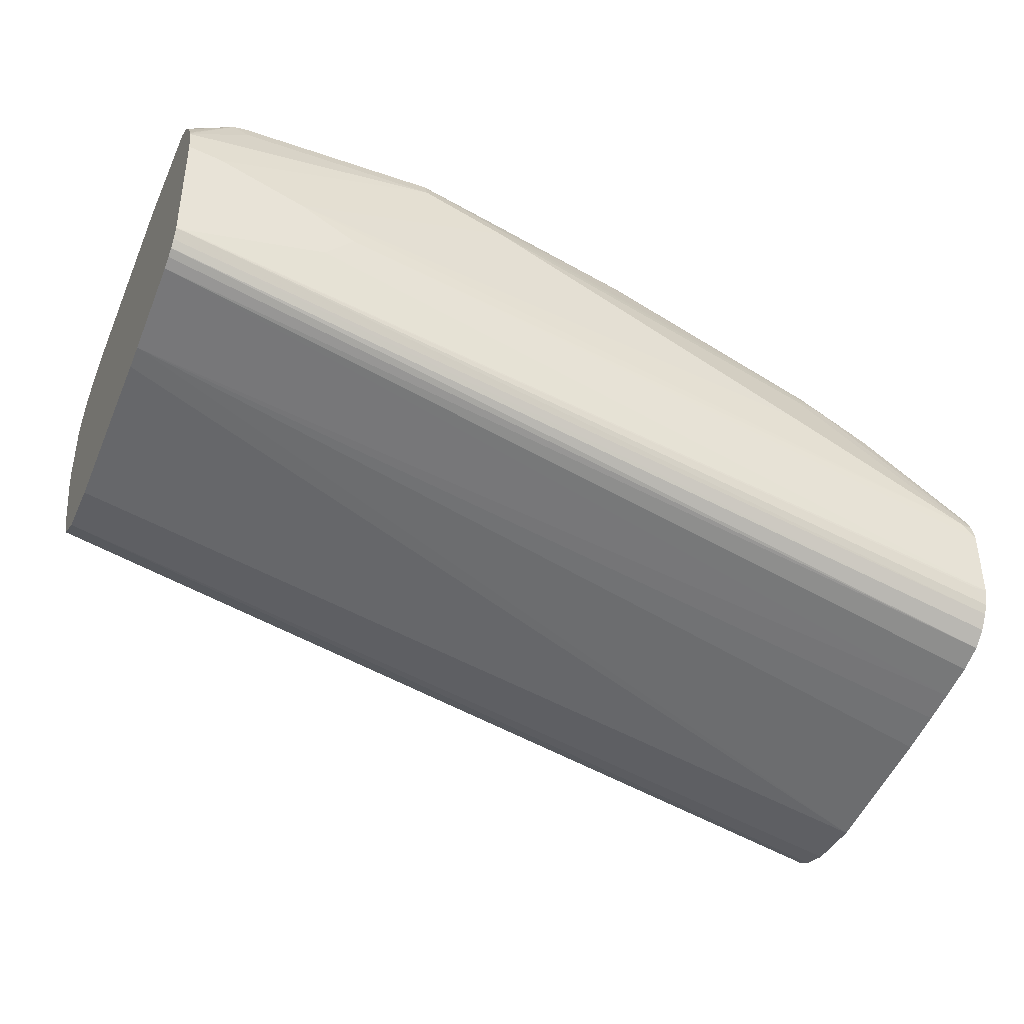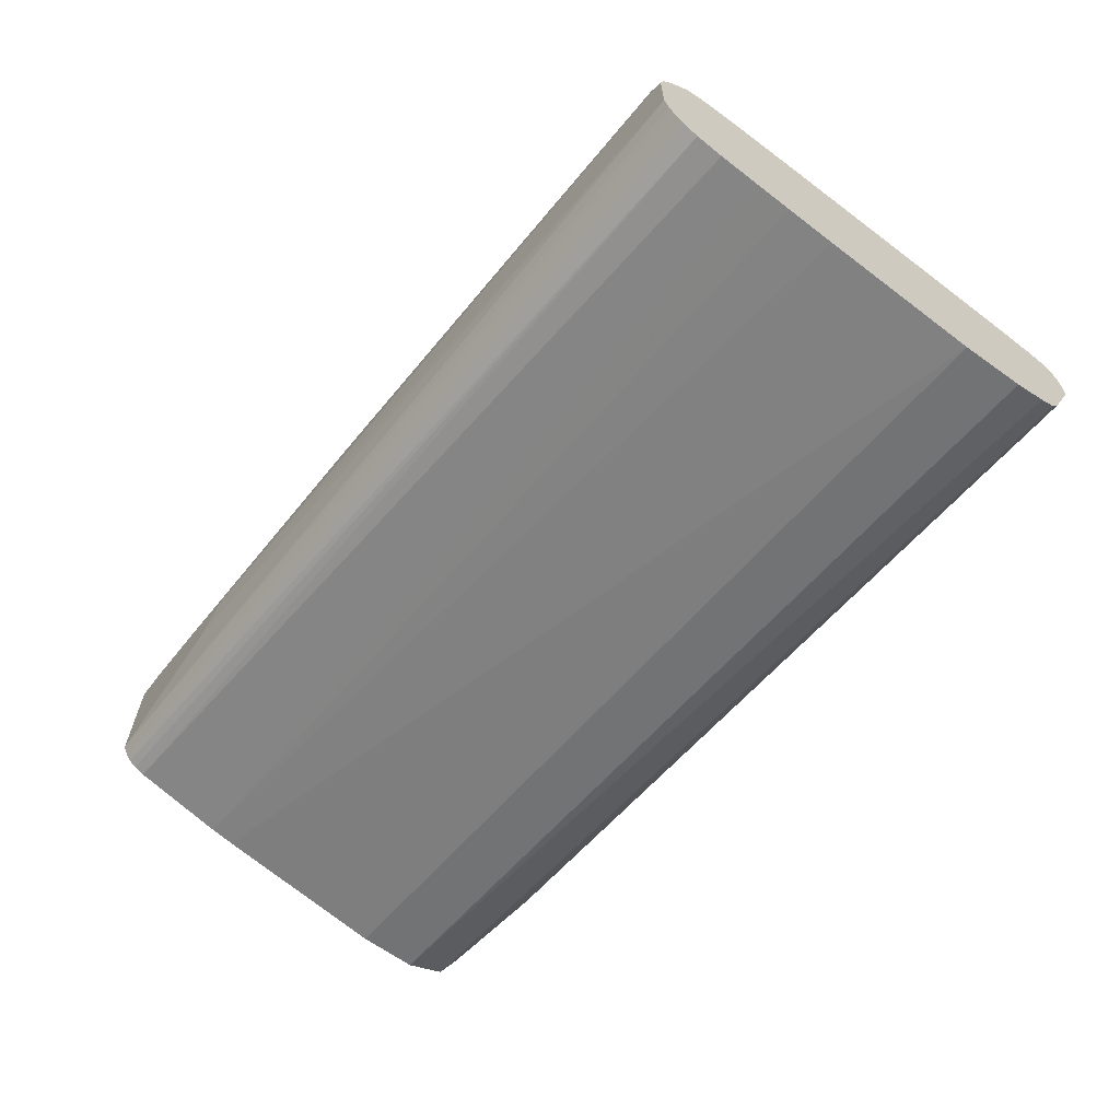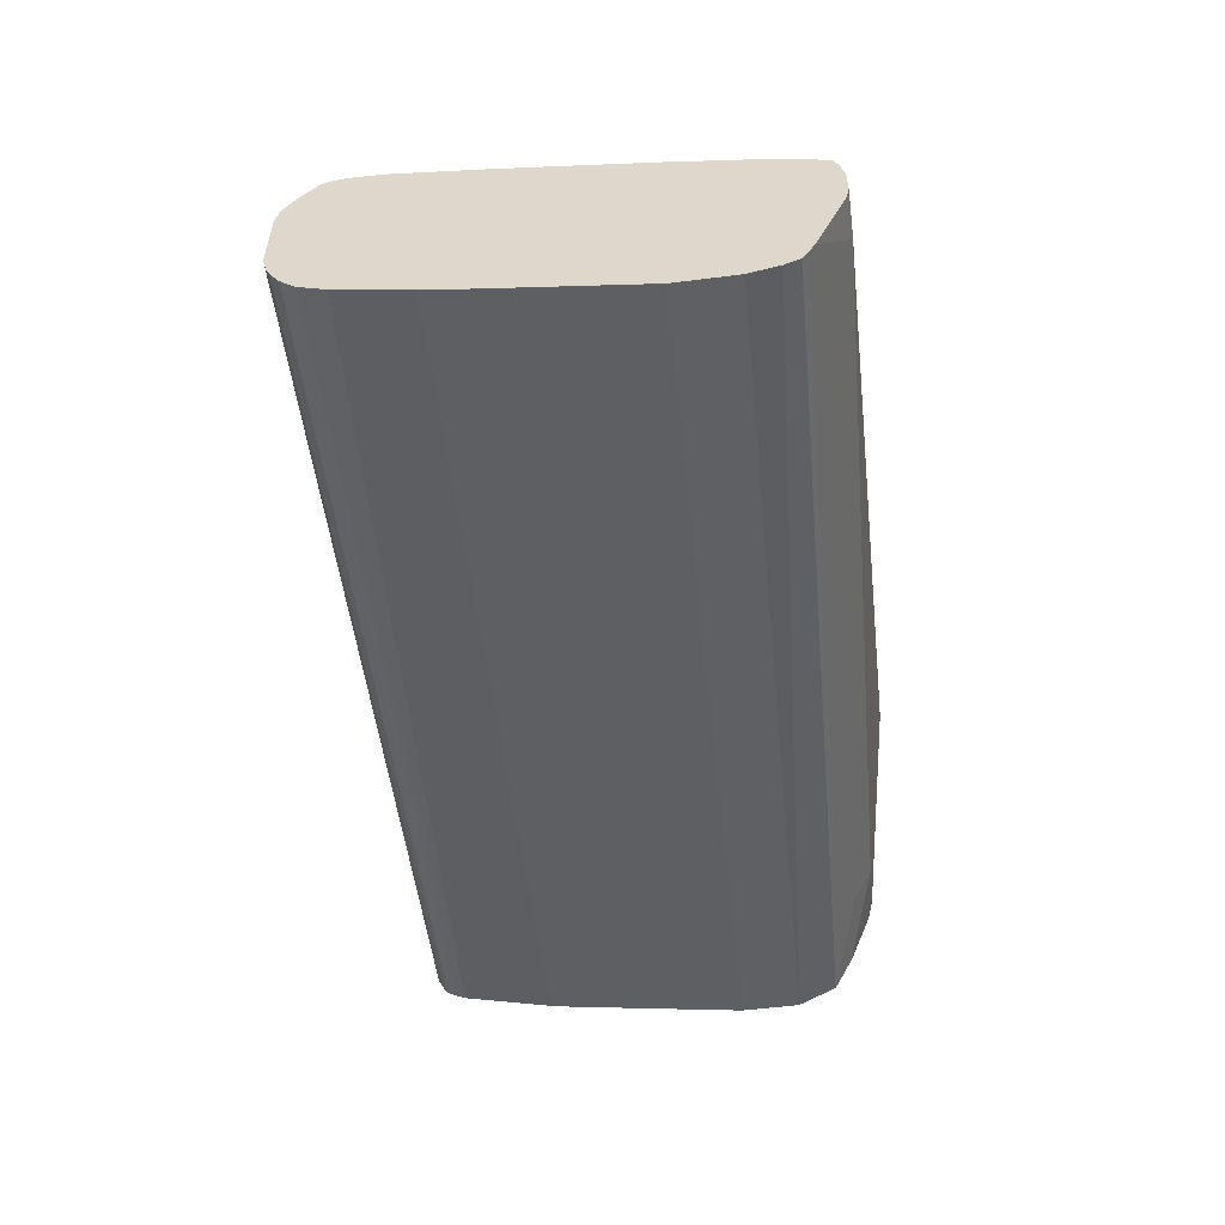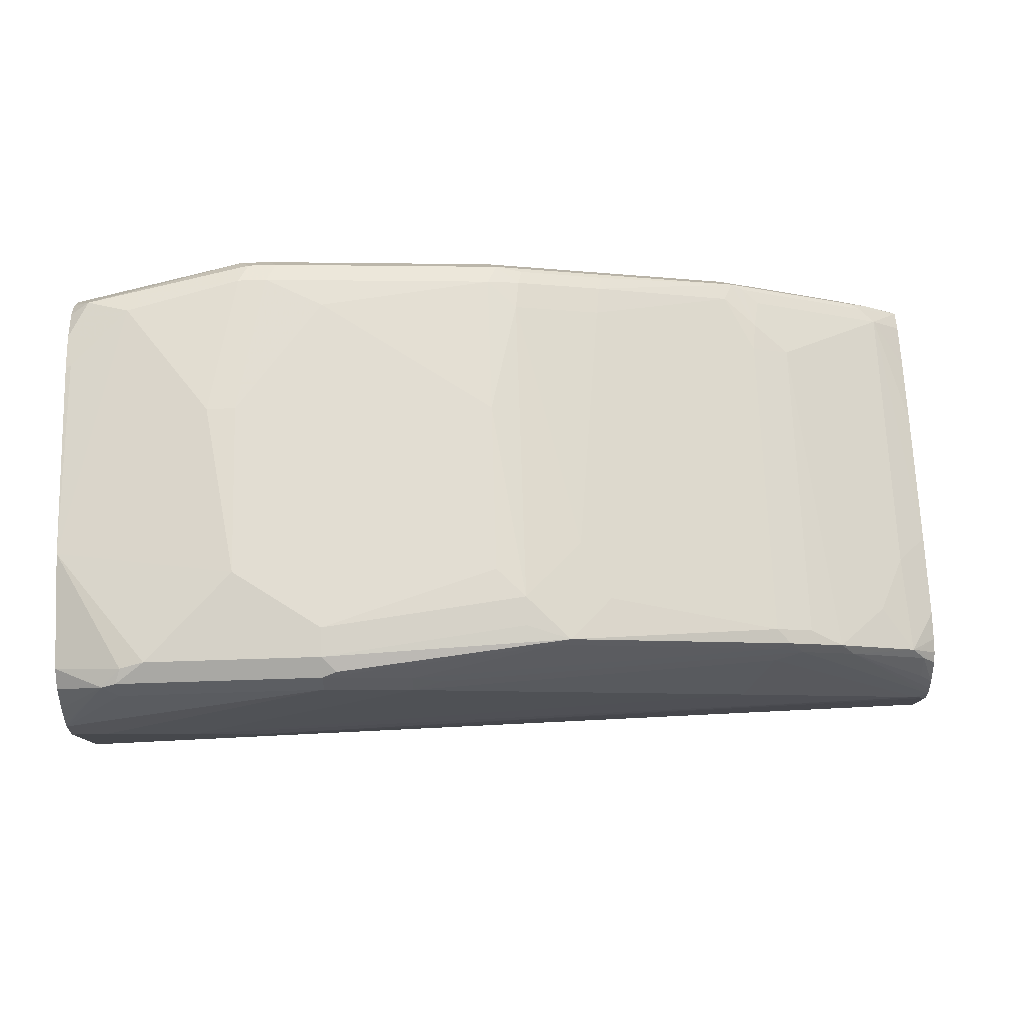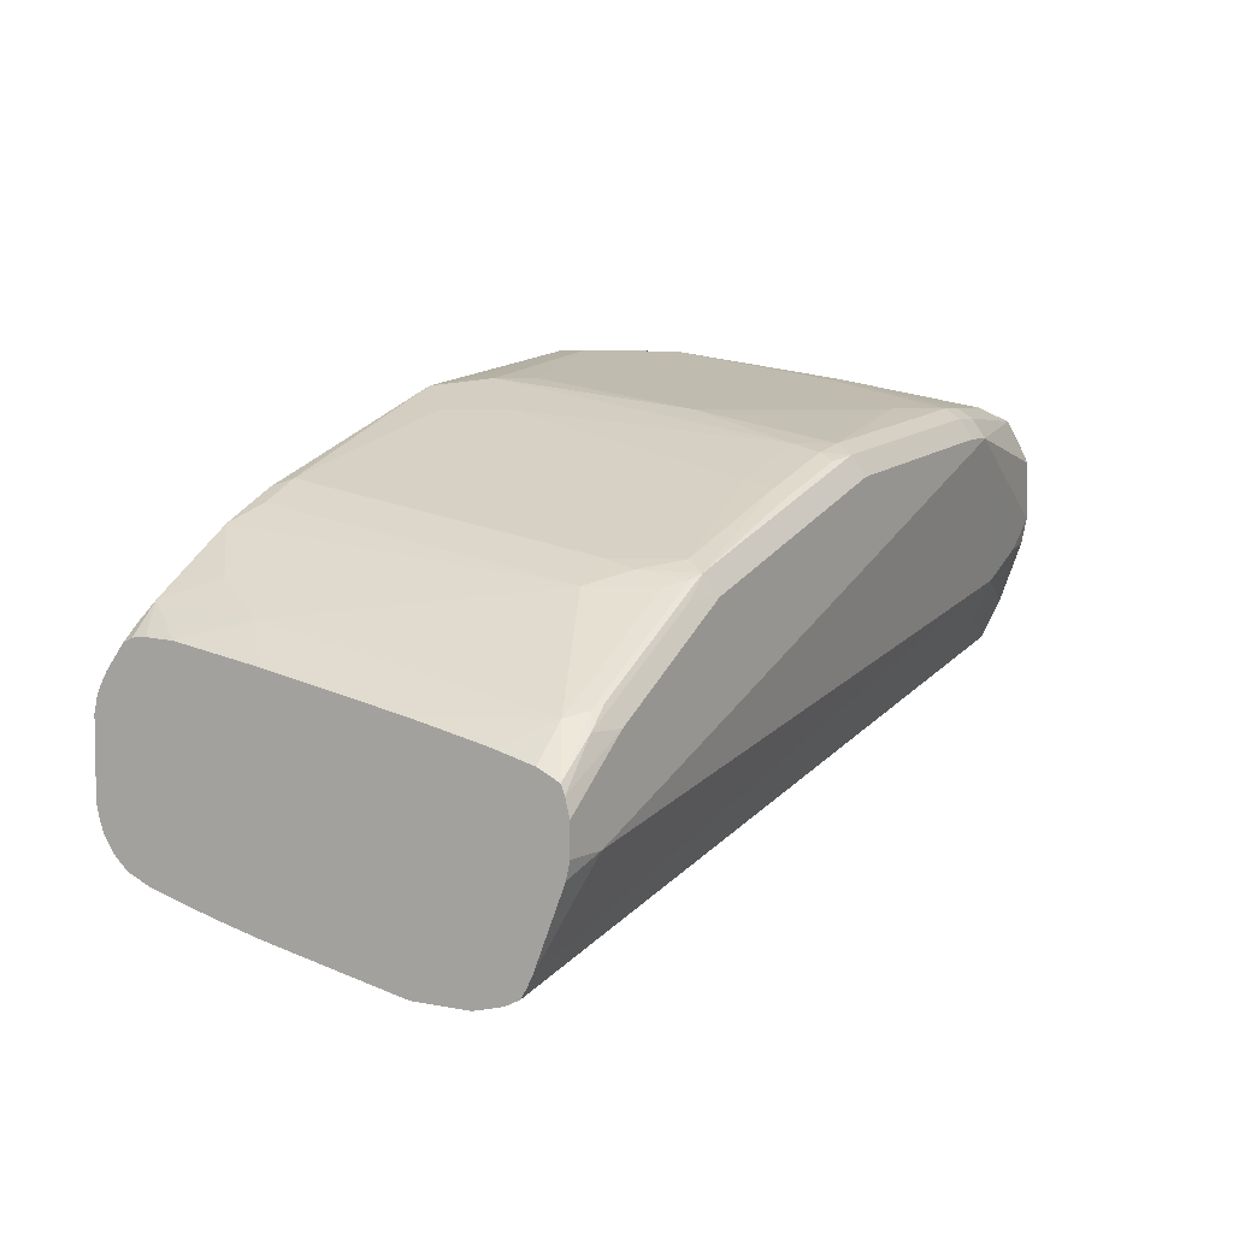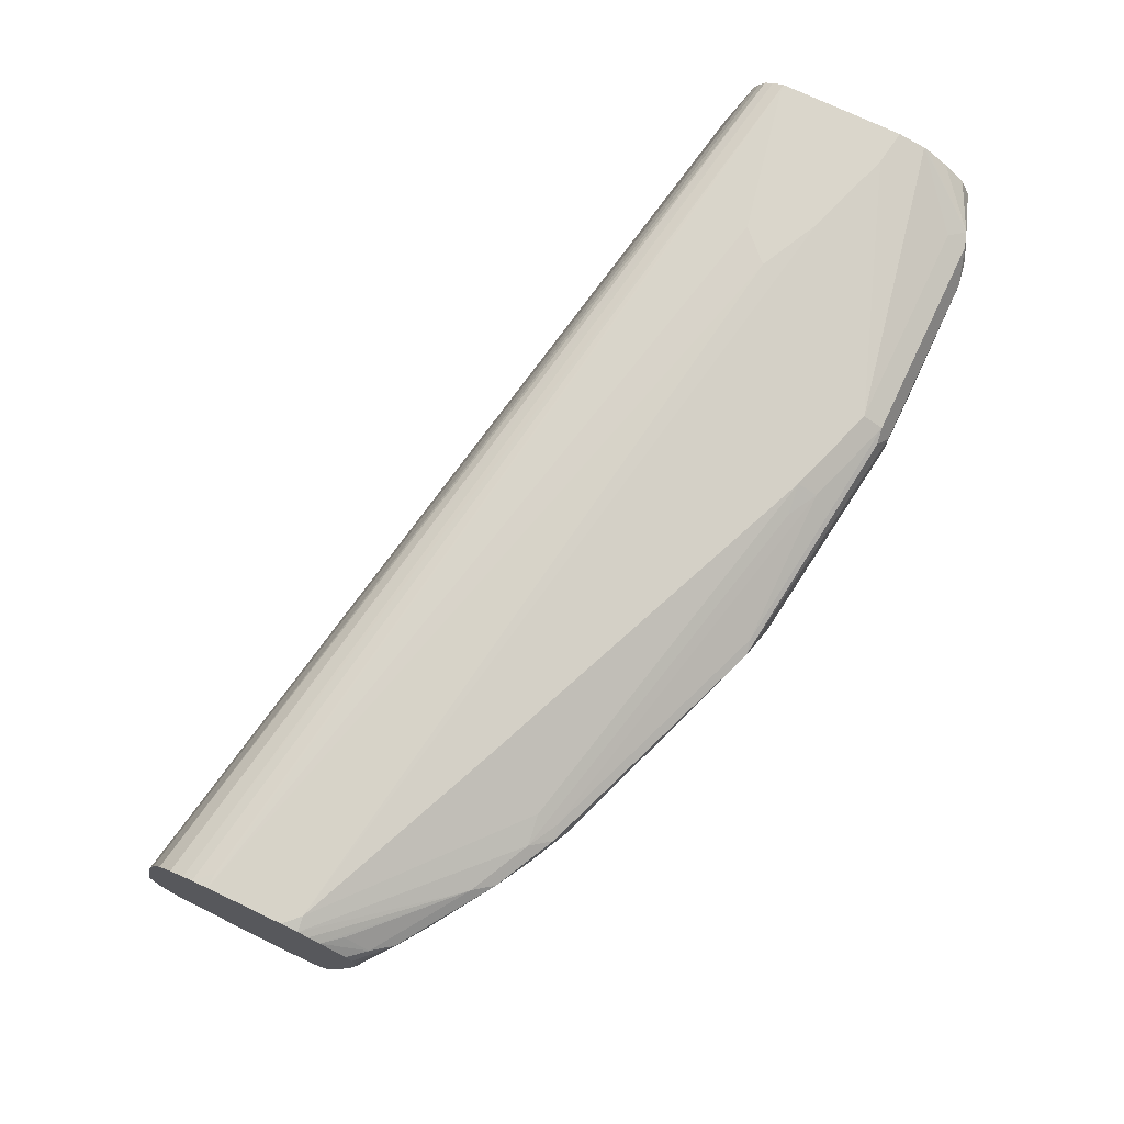
<metadata>
{"format":"obj","ext":"obj","renderer":"f3d","projection":"perspective","resolution":1024,"background":"white","views":[{"elev":-40.1,"azim":156.9,"up":"+Z"},{"elev":-65.7,"azim":-125.7,"up":"+Z"},{"elev":-55.3,"azim":-82.4,"up":"+Z"},{"elev":78.7,"azim":178.2,"up":"+Z"},{"elev":5.4,"azim":-58.1,"up":"+Z"},{"elev":74.0,"azim":-64.6,"up":"+Y"}]}
</metadata>
<code>
v 0.05549 -0.07399 0.8508
v 0.01849 -0.111 0.8508
v 0.1144 -0.148 0.8323
v 0.07086 -0.07091 0.8478
v 0.07395 -0.06168 0.8447
v -0.05554 -0.07399 0.8508
v -2.981e-05 -0.1295 0.8508
v 0.07395 -0.3144 0.8139
v 0.09248 -0.2959 0.8139
v 0.1109 -0.2774 0.8139
v 0.1144 -0.2767 0.8131
v 0.1144 -0.07399 0.8323
v 0.01849 -0.2405 0.8323
v 0.08319 -0.06014 0.8416
v 0.07395 -0.05549 0.8323
v -0.05554 -0.06168 0.8447
v -0.06478 -0.06476 0.8462
v -0.2127 -0.08326 0.8277
v -0.1849 -0.09249 0.8323
v -0.05554 -0.09249 0.8508
v -2.981e-05 -0.2405 0.8323
v -0.05554 -0.3144 0.8139
v 0.1017 -0.3237 0.8046
v 0.1144 -0.2994 0.8075
v -2.981e-05 -0.3329 0.8139
v 0.1144 -0.06399 0.8274
v 0.1144 -0.06168 0.8262
v 0.1144 -0.0506 0.8131
v 0.1144 -0.04337 0.802
v 0.1144 -0.04192 0.7995
v 0.1144 -0.04078 0.7972
v -0.05554 -0.05549 0.8323
v -0.111 -0.06168 0.8262
v -0.2035 -0.08018 0.8262
v -0.3606 -0.08326 0.7722
v -0.3514 -0.09249 0.7769
v -0.2404 -0.111 0.8139
v -0.1849 -0.111 0.8323
v -0.1665 -0.1295 0.8323
v -0.01855 -0.3329 0.8139
v -0.1665 -0.2405 0.8139
v -0.1665 -0.3329 0.7954
v 0.1144 -0.3329 0.7769
v 0.1144 -0.3268 0.7892
v 0.1144 -0.3179 0.7981
v 0.1144 -0.3174 0.7984
v 0.1144 -0.3168 0.7988
v -0.006166 -0.3453 0.8077
v -2.981e-05 -0.3514 0.7954
v 0.1144 -0.03702 0.7803
v 0.09248 -0.03702 0.7769
v -0.111 -0.05549 0.8139
v -0.1295 -0.06014 0.8162
v -0.3514 -0.08018 0.7707
v -0.3699 -0.07864 0.7607
v -0.4069 -0.07864 0.7422
v -0.3976 -0.08326 0.7537
v -0.3761 -0.09249 0.7645
v -0.3514 -0.2959 0.7399
v -0.3144 -0.1665 0.7769
v -0.2404 -0.3144 0.7769
v -0.2219 -0.148 0.8139
v -0.1849 -0.3144 0.7954
v -0.1727 -0.3453 0.7892
v -0.02469 -0.3453 0.8077
v -0.1873 -0.3329 0.7907
v 0.1144 -0.3329 0.7399
v 0.05549 -0.3329 0.7029
v 0.09248 -0.3329 0.7214
v -0.01855 -0.3514 0.7954
v -0.2219 -0.3514 0.7029
v 0.1144 -0.03702 0.7029
v 0.03696 -0.03702 0.7584
v -0.3329 -0.05549 0.7214
v -0.3514 -0.07399 0.7584
v -0.4624 -0.05549 0.6659
v -0.4714 -0.05777 0.667
v -0.4714 -0.06091 0.6733
v -0.4714 -0.06482 0.68
v -0.4624 -0.06784 0.6906
v -0.4624 -0.07864 0.7052
v -0.4532 -0.08326 0.7167
v -0.3761 -0.2959 0.7275
v -0.4316 -0.111 0.7275
v -0.3329 -0.3329 0.7399
v -0.3537 -0.3144 0.7352
v -0.2427 -0.3329 0.7722
v -0.1665 -0.3514 0.7769
v -0.1896 -0.3422 0.7861
v -0.245 -0.3422 0.7676
v -0.3391 -0.3453 0.7337
v 0.1144 -0.3292 0.7229
v 0.05549 -0.3206 0.6782
v 0.1144 -0.3094 0.6744
v 0.1144 -0.3144 0.6844
v -0.4439 -0.3514 0.6104
v -0.4714 -0.3306 0.5538
v -0.4714 -0.3276 0.5477
v 0.1144 -0.04047 0.6959
v -0.4714 -0.06063 0.5939
v -0.4714 -0.05808 0.6001
v -0.4624 -0.05549 0.6104
v 0.1109 -0.03702 0.7029
v -2.981e-05 -0.03702 0.7399
v -0.4714 -0.05549 0.6569
v -0.4714 -0.07636 0.695
v -0.4578 -0.08326 0.7121
v -0.4714 -0.09249 0.6992
v -0.4714 -0.111 0.6983
v -0.4501 -0.148 0.709
v -0.4501 -0.2405 0.6906
v -0.4501 -0.3329 0.6721
v -0.3576 -0.3329 0.7275
v -0.3468 -0.3422 0.7306
v -0.2774 -0.3514 0.7399
v -0.4316 -0.3453 0.6782
v -0.3537 -0.3468 0.7214
v -0.3329 -0.3514 0.7214
v 0.1144 -0.3021 0.6598
v -0.4714 -0.3514 0.6104
v -0.4714 -0.3492 0.6003
v -0.4714 -0.3238 0.5413
v 0.1144 -0.0437 0.6911
v -0.4714 -0.0667 0.5846
v -0.4714 -0.05549 0.6104
v 0.01849 -0.03702 0.7214
v -0.4714 -0.08313 0.6984
v -0.4714 -0.08344 0.6984
v -0.4714 -0.1665 0.6885
v -0.4714 -0.2589 0.67
v -0.4714 -0.302 0.6603
v -0.4714 -0.3091 0.6586
v -0.4714 -0.3329 0.6521
v -0.4714 -0.3463 0.6455
v -0.4393 -0.3422 0.6751
v -0.4462 -0.3468 0.6659
v -0.4254 -0.3514 0.6659
v 0.1144 -0.2921 0.6547
v -0.4714 -0.3235 0.5411
v -0.4714 -0.3144 0.5366
v -0.4714 -0.3514 0.6289
v 0.1144 -0.0486 0.6879
v -0.4714 -0.07636 0.5758
v -0.4714 -0.3487 0.6397
v 0.1144 -0.2898 0.6536
v -0.4714 -0.2959 0.5319
v 0.1144 -0.2774 0.6474
v 0.1144 -0.05549 0.6844
v -0.4714 -0.09249 0.5689
v -0.4714 -0.2589 0.5319
v 0.1144 -0.2405 0.6474
v 0.1144 -0.114 0.6689
v -0.4714 -0.1167 0.5624
v -0.4714 -0.1665 0.5504
v 0.1144 -0.1295 0.6659
v -0.4714 -0.1379 0.557
f 73 76 74
f 73 104 76
f 77 154 150
f 77 156 154
f 77 153 156
f 77 149 153
f 77 143 149
f 77 124 143
f 77 101 100
f 77 150 146
f 77 105 125
f 76 104 105
f 76 105 77
f 74 76 75
f 77 100 124
f 77 125 101
f 77 122 98
f 77 140 139
f 77 128 127
f 77 108 128
f 72 125 103
f 77 109 108
f 77 129 109
f 77 130 129
f 77 131 130
f 77 146 140
f 77 132 131
f 77 134 133
f 77 144 134
f 77 120 141
f 77 121 120
f 77 97 121
f 77 98 97
f 77 139 122
f 77 133 132
f 77 141 144
f 64 66 89
f 72 101 102
f 61 87 66
f 61 85 87
f 59 86 85
f 59 83 86
f 59 61 60
f 59 85 61
f 57 84 83
f 57 82 84
f 57 83 58
f 56 82 57
f 56 81 82
f 56 80 81
f 56 79 80
f 77 127 106
f 56 78 79
f 61 66 63
f 61 63 62
f 64 88 70
f 64 70 65
f 72 100 101
f 72 99 100
f 69 95 92
f 68 98 93
f 68 97 98
f 68 96 97
f 68 71 96
f 72 102 125
f 68 95 69
f 68 93 94
f 67 69 92
f 66 90 89
f 66 87 90
f 64 91 88
f 64 90 91
f 64 89 90
f 68 94 95
f 77 106 79
f 109 129 110
f 79 106 81
f 119 140 138
f 119 139 140
f 119 122 139
f 117 137 118
f 117 136 137
f 116 135 136
f 114 135 116
f 112 114 113
f 112 135 114
f 112 134 135
f 112 133 134
f 112 132 133
f 112 131 132
f 112 130 131
f 112 129 130
f 123 142 143
f 123 143 124
f 134 144 136
f 134 136 135
f 56 77 78
f 152 156 153
f 150 155 151
f 150 152 155
f 150 154 152
f 148 153 149
f 148 152 153
f 111 129 112
f 146 151 147
f 143 148 149
f 142 148 143
f 140 147 145
f 140 146 147
f 138 140 145
f 137 144 141
f 136 144 137
f 146 150 151
f 77 79 78
f 110 129 111
f 107 127 128
f 86 113 114
f 85 86 91
f 85 91 87
f 83 113 86
f 83 112 113
f 83 111 112
f 83 110 111
f 83 84 110
f 82 110 84
f 82 109 110
f 82 108 109
f 82 107 108
f 82 106 107
f 81 106 82
f 79 81 80
f 86 114 91
f 87 91 90
f 88 91 115
f 91 114 116
f 106 127 107
f 104 125 105
f 104 126 125
f 103 125 126
f 101 125 102
f 99 124 100
f 99 123 124
f 107 128 108
f 98 122 119
f 96 120 121
f 93 98 119
f 93 119 94
f 91 118 115
f 91 117 118
f 91 136 117
f 91 116 136
f 96 121 97
f 55 75 76
f 152 154 156
f 55 76 77
f 6 19 38
f 6 18 19
f 6 17 18
f 6 16 17
f 5 32 16
f 5 15 32
f 5 14 15
f 4 14 5
f 4 12 14
f 3 13 8
f 3 7 13
f 3 12 4
f 3 26 12
f 3 27 26
f 3 28 27
f 6 38 20
f 7 21 13
f 7 20 22
f 7 22 21
f 15 31 32
f 14 31 15
f 14 30 31
f 14 29 30
f 14 28 29
f 14 27 28
f 14 26 27
f 3 29 28
f 13 40 25
f 12 26 14
f 10 24 11
f 9 24 10
f 8 25 23
f 8 13 25
f 8 24 9
f 8 23 24
f 13 21 40
f 16 32 52
f 3 30 29
f 3 50 31
f 3 24 47
f 3 11 24
f 3 10 11
f 3 9 10
f 3 8 9
f 2 7 3
f 1 7 2
f 1 20 7
f 1 6 20
f 1 16 6
f 1 5 16
f 1 4 5
f 1 3 4
f 55 77 56
f 1 2 3
f 3 47 46
f 3 46 45
f 3 45 44
f 3 44 43
f 3 72 50
f 3 99 72
f 3 123 99
f 3 142 123
f 3 148 142
f 3 152 148
f 3 155 152
f 3 31 30
f 3 151 155
f 3 145 147
f 3 138 145
f 3 119 138
f 3 94 119
f 3 95 94
f 3 67 92
f 3 43 67
f 3 147 151
f 16 52 33
f 3 92 95
f 16 34 18
f 49 68 69
f 48 70 49
f 48 65 70
f 43 49 67
f 42 66 64
f 42 63 66
f 41 63 42
f 40 64 65
f 40 42 64
f 38 62 63
f 38 41 39
f 38 63 41
f 37 60 61
f 37 62 38
f 37 61 62
f 49 69 67
f 49 70 88
f 49 88 115
f 49 115 118
f 16 33 34
f 52 55 53
f 52 75 55
f 52 74 75
f 52 73 74
f 51 73 52
f 50 73 51
f 36 83 59
f 50 104 73
f 50 103 126
f 50 72 103
f 49 71 68
f 49 120 96
f 49 141 120
f 49 137 141
f 49 118 137
f 50 126 104
f 36 58 83
f 49 96 71
f 36 59 60
f 23 46 47
f 23 45 46
f 23 44 45
f 23 43 44
f 22 42 40
f 22 41 42
f 22 39 41
f 23 47 24
f 21 22 40
f 18 38 19
f 18 37 38
f 18 36 37
f 18 35 36
f 18 34 35
f 36 60 37
f 16 18 17
f 20 39 22
f 23 25 48
f 20 38 39
f 23 49 43
f 35 58 36
f 23 48 49
f 35 54 55
f 35 57 58
f 35 56 57
f 35 55 56
f 33 54 34
f 33 55 54
f 34 54 35
f 33 52 53
f 25 40 65
f 32 51 52
f 31 51 32
f 31 50 51
f 33 53 55
f 25 65 48

</code>
